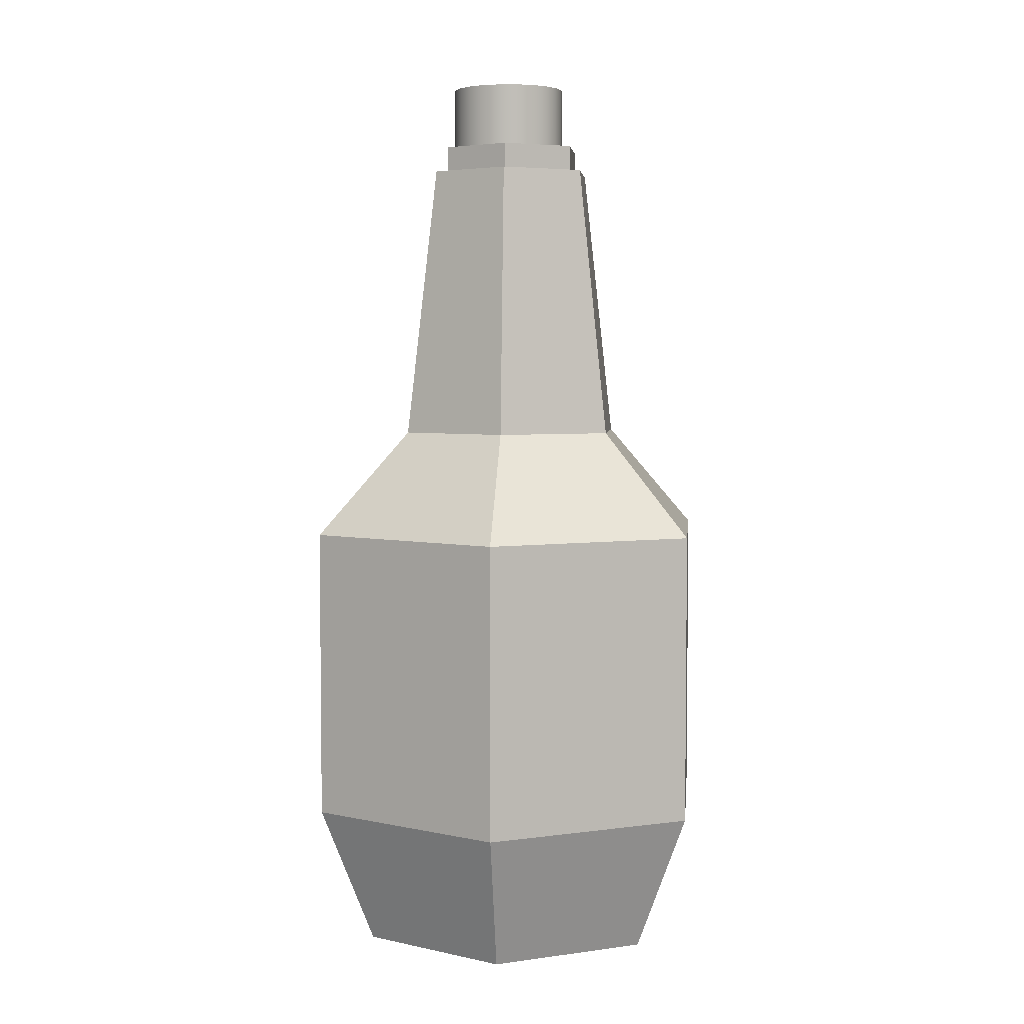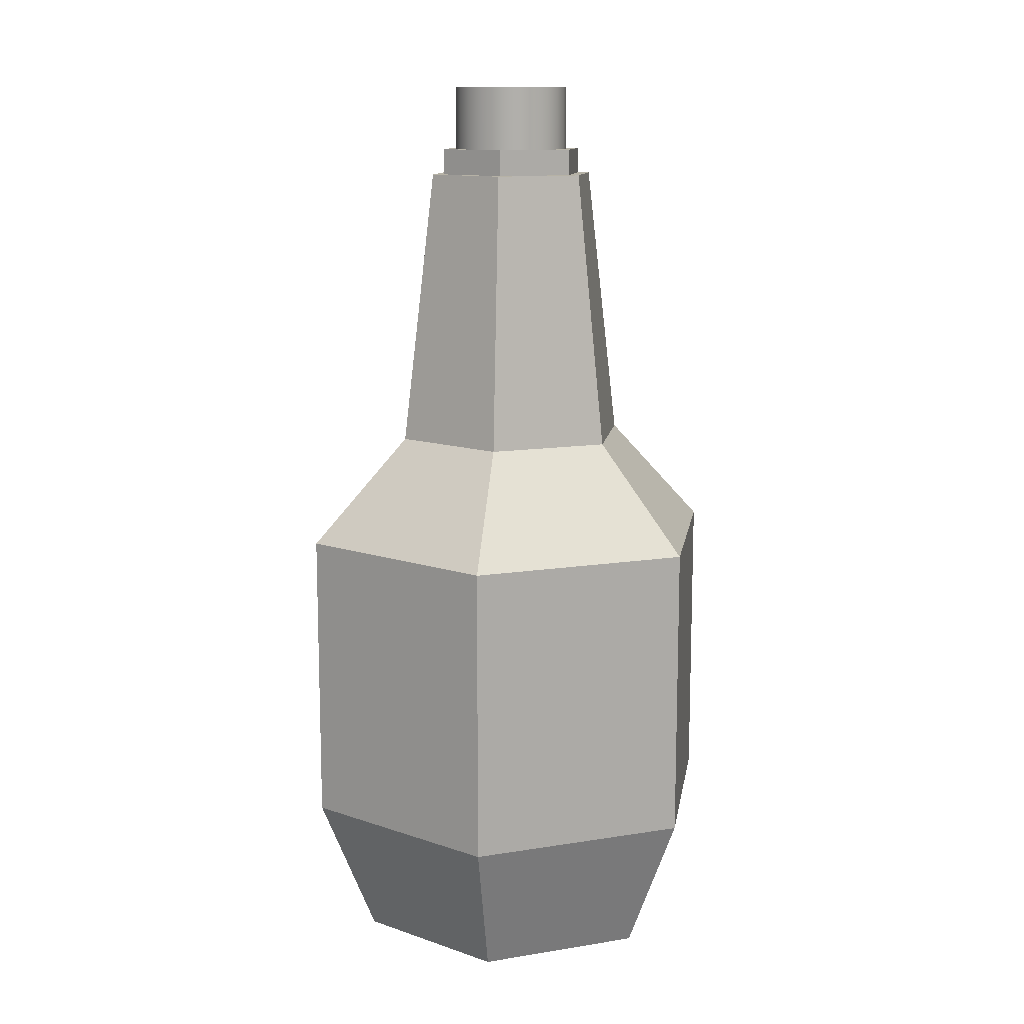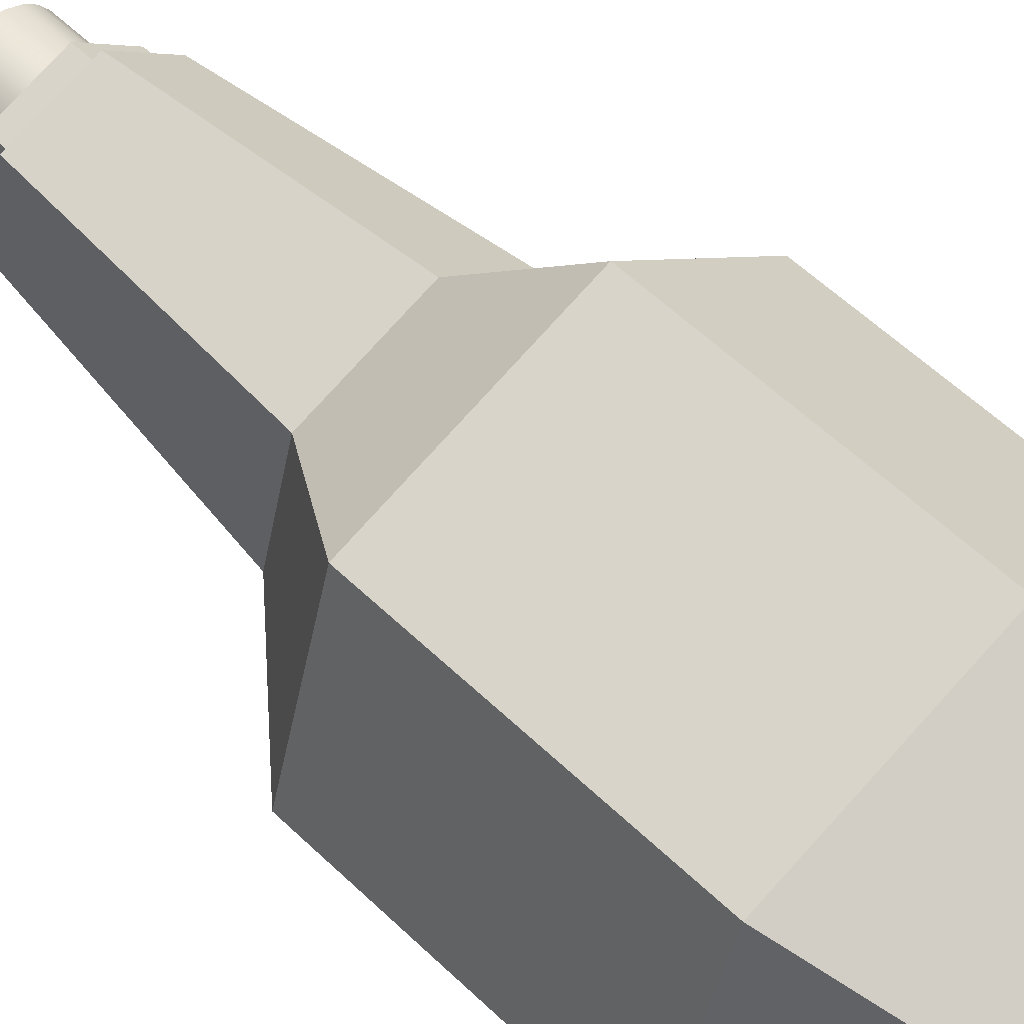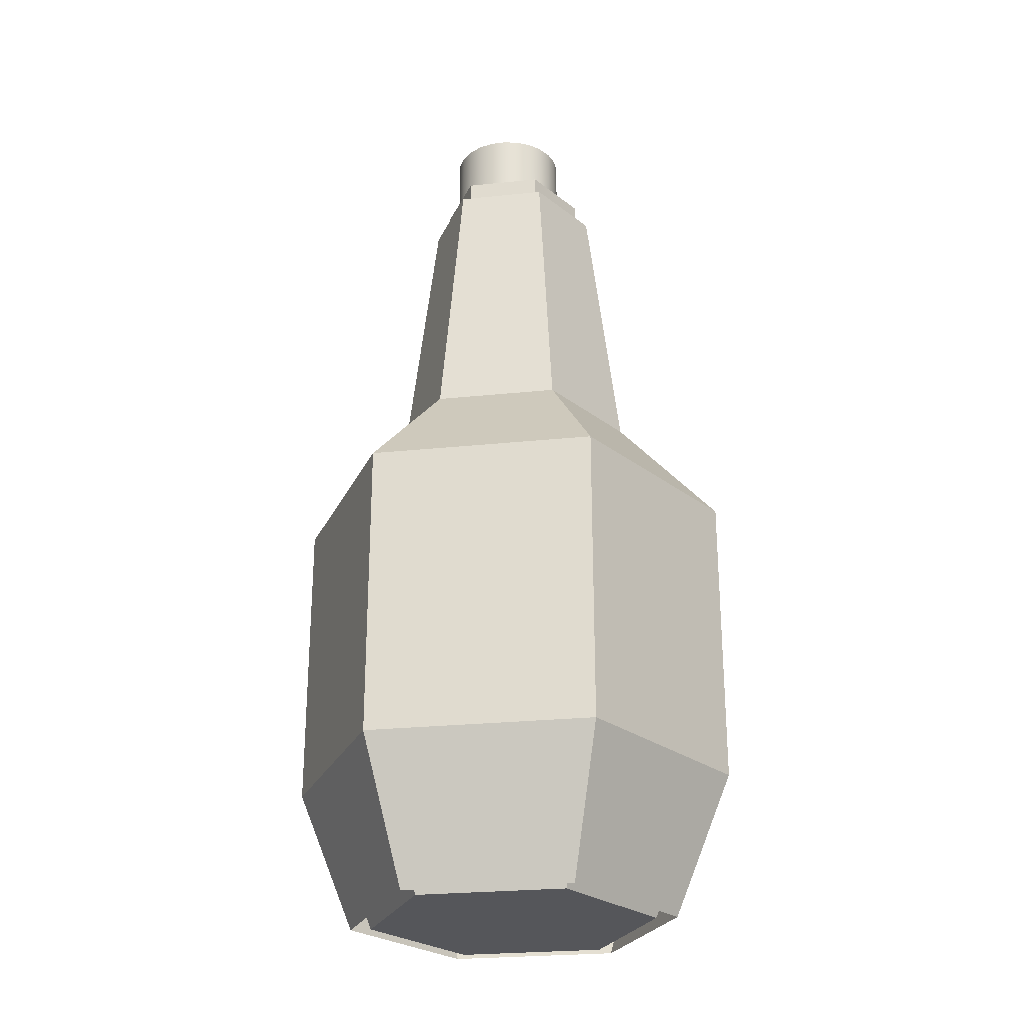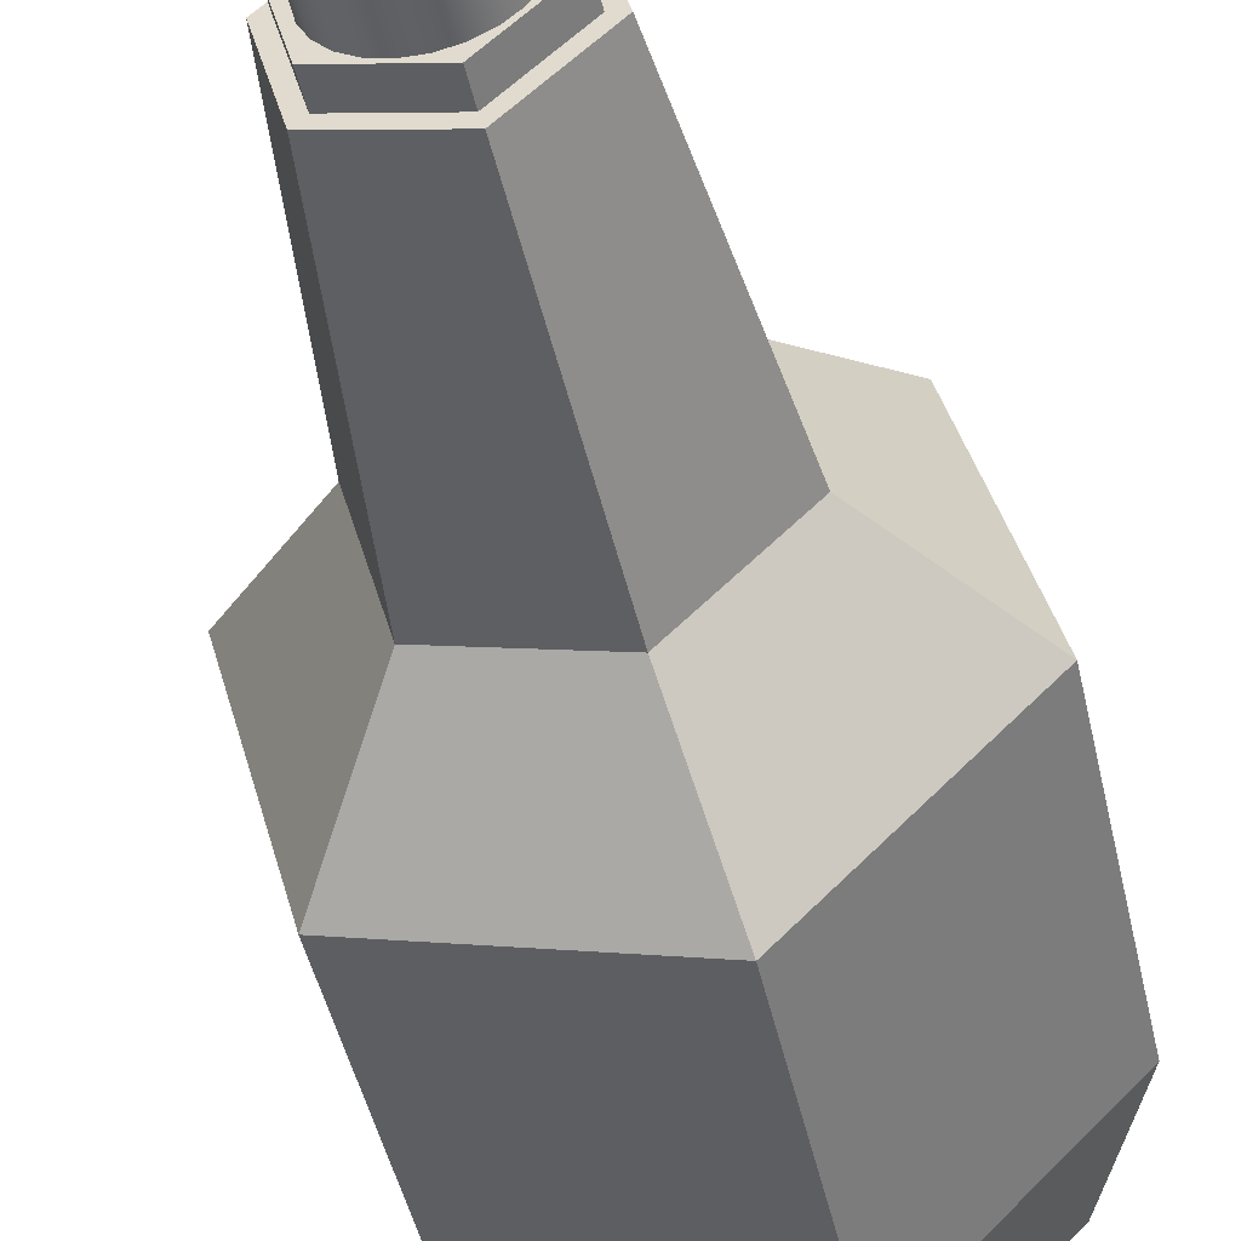
<metadata>
{"format":"obj","ext":"obj","renderer":"f3d","projection":"perspective","resolution":1024,"background":"white","views":[{"elev":4.5,"azim":-39.2,"up":"+Y"},{"elev":12.2,"azim":-155.8,"up":"+Y"},{"elev":59.5,"azim":-45.8,"up":"+Z"},{"elev":-25.9,"azim":-65.4,"up":"+Y"},{"elev":-45.9,"azim":-167.7,"up":"+Z"}]}
</metadata>
<code>
v 0.1962 -0.286 0.05174
v 0.106 -0.416 -0.1068
v 0.1455 -0.416 0.03836
v 0.1429 -0.286 -0.144
v 0.1456 -0.4161 0.03839
v 0.106 -0.4161 -0.1069
v 0.1963 -0.2861 0.05176
v 0.143 -0.2861 -0.1441
v 0.05328 -0.286 0.1958
v 0.05331 -0.2861 0.1958
v 0.1962 -0.0156 0.05174
v 0.1963 -0.01557 0.05176
v -0.05329 -0.286 -0.1958
v -0.05331 -0.2861 -0.1958
v 0.03952 -0.416 0.1452
v 0.03953 -0.4161 0.1452
v 0.05329 -0.01559 0.1958
v 0.05331 -0.01557 0.1958
v 0.1429 -0.0156 -0.144
v 0.143 -0.01557 -0.1441
v -0.03951 -0.416 -0.1452
v -0.03953 -0.4161 -0.1452
v -0.05329 -0.0156 -0.1958
v -0.0533 -0.01557 -0.1958
v -0.1429 -0.286 0.144
v -0.143 -0.2861 0.1441
v 0.1077 0.08148 0.0284
v 0.1078 0.08152 0.02842
v 0.02925 0.08148 0.1075
v 0.02927 0.08152 0.1075
v -0.1455 -0.416 -0.03836
v -0.1456 -0.4161 -0.03839
v -0.1962 -0.286 -0.05174
v -0.1963 -0.2861 -0.05176
v -0.106 -0.416 0.1068
v -0.106 -0.4161 0.1069
v -0.1429 -0.0156 0.144
v -0.143 -0.01556 0.1441
v 0.07844 0.08148 -0.07906
v 0.07849 0.08152 -0.07911
v -0.1962 -0.0156 -0.05174
v -0.1963 -0.01557 -0.05176
v 0.07785 0.3349 0.02054
v 0.0779 0.3349 0.02054
v 0.02114 0.3349 0.07768
v 0.02116 0.3349 0.07774
v -0.02925 0.08148 -0.1075
v -0.02927 0.08152 -0.1075
v -0.07844 0.08149 0.07906
v -0.07849 0.08151 0.07911
v -0.1077 0.08148 -0.0284
v -0.1078 0.08152 -0.02842
v 0.05671 0.3349 -0.05716
v 0.05674 0.3349 -0.05719
v 0.06672 0.3349 0.0176
v 0.06666 0.3349 0.01757
v 0.01812 0.3349 0.06658
v 0.01811 0.3349 0.06652
v -0.05671 0.3349 0.05716
v -0.05674 0.335 0.05719
v -0.02114 0.3349 -0.07768
v -0.02117 0.3349 -0.07774
v -0.07785 0.3349 -0.02054
v -0.0779 0.3349 -0.02054
v 0.0486 0.3349 -0.04899
v 0.04855 0.3349 -0.04893
v -0.01812 0.3349 -0.06657
v -0.01811 0.3349 -0.06652
v 0.02666 0.06836 0.09794
v 0.02663 0.06832 0.09787
v 0.01811 0.3585 0.06652
v 0.01812 0.3585 0.06657
v 0.09815 0.06836 0.02588
v 0.09807 0.06833 0.02587
v 0.06667 0.3585 0.01759
v 0.06671 0.3585 0.01759
v -0.04855 0.3349 0.04894
v -0.0486 0.3349 0.04899
v -0.07149 0.06836 0.07206
v -0.07144 0.06833 0.072
v 0.07149 0.06837 -0.07205
v 0.07144 0.06832 -0.072
v 0.04857 0.3585 -0.04895
v 0.04858 0.3585 -0.04897
v -0.02666 0.06836 -0.09794
v -0.02663 0.06833 -0.09787
v -0.01811 0.3585 -0.06653
v -0.01812 0.3585 -0.06657
v -0.06672 0.3349 -0.0176
v -0.06665 0.3349 -0.01757
v 0.1779 -0.02127 0.04691
v 0.1778 -0.02131 0.04689
v -0.1296 -0.02127 0.1306
v -0.1295 -0.0213 0.1305
v 0.02954 0.3585 0.03895
v 0.02957 0.3585 0.039
v -0.04857 0.3585 0.04895
v -0.04858 0.3585 0.04897
v 0.05185 0.3585 -0.009022
v 0.05191 0.3585 -0.009027
v -0.09815 0.06836 -0.02588
v -0.09807 0.06833 -0.02587
v -0.06667 0.3585 -0.01759
v -0.06671 0.3585 -0.01759
v 0.04832 -0.02127 0.1775
v 0.0483 -0.0213 0.1774
v -0.1779 -0.02127 -0.04691
v -0.1778 -0.02131 -0.04689
v 0.01729 0.3585 0.04534
v 0.01731 0.3585 0.04541
v 0.03971 0.3585 0.02961
v 0.03976 0.3585 0.02965
v 0.003808 0.3585 0.04835
v 0.003813 0.3585 0.04841
v 0.1296 -0.02128 -0.1306
v 0.1295 -0.0213 -0.1305
v -0.04831 -0.02127 -0.1775
v -0.0483 -0.02131 -0.1774
v 0.05126 0.3585 0.004777
v 0.05132 0.3585 0.004789
v 0.04884 0.3585 -0.0225
v 0.04891 0.3585 -0.02253
v 0.02146 0.3585 -0.05233
v 0.02148 0.3585 -0.05239
v 0.04832 -0.2861 0.1775
v 0.04829 -0.286 0.1774
v -0.1779 -0.2861 -0.04691
v -0.1778 -0.286 -0.04689
v 0.04712 0.3585 0.01795
v 0.04718 0.3585 0.01798
v -0.05056 0.3585 0.01379
v -0.05061 0.3585 0.01381
v -0.009991 0.3585 0.04775
v -0.01 0.3585 0.04782
v 0.1779 -0.2861 0.04691
v 0.1778 -0.286 0.04689
v 0.04245 0.3585 -0.03475
v 0.04251 0.3585 -0.03479
v 0.03311 0.3585 -0.04492
v 0.03316 0.3585 -0.04498
v 0.00828 0.3585 -0.05647
v 0.008292 0.3585 -0.05654
v -0.04143 0.3585 -0.03833
v -0.04146 0.3585 -0.03836
v -0.1296 -0.2861 0.1306
v -0.1295 -0.286 0.1305
v -0.04831 -0.2861 -0.1775
v -0.0483 -0.286 -0.1774
v -0.04416 0.3585 0.02603
v -0.04422 0.3585 0.02607
v -0.05356 0.3585 0.000305
v -0.05363 0.3585 0.000311
v -0.02317 0.3585 0.04361
v -0.0232 0.3585 0.04368
v 0.1296 -0.2861 -0.1306
v 0.1295 -0.286 -0.1305
v -0.005519 0.3585 -0.05706
v -0.005525 0.3585 -0.05713
v -0.04883 0.3585 -0.02667
v -0.04889 0.3585 -0.0267
v -0.03124 0.3585 -0.04767
v -0.03128 0.3585 -0.04772
v 0.03454 -0.4161 0.1269
v 0.03452 -0.416 0.1268
v -0.1272 -0.4161 -0.03353
v -0.1271 -0.416 -0.03353
v -0.03455 -0.4161 -0.1269
v -0.03452 -0.416 -0.1268
v -0.03482 0.3585 0.0362
v -0.03487 0.3585 0.03626
v -0.05297 0.3585 -0.01349
v -0.05304 0.3585 -0.01351
v 0.1272 -0.4161 0.03353
v 0.1271 -0.416 0.03353
v -0.019 0.3585 -0.05406
v -0.01902 0.3585 -0.05412
v -0.09262 -0.4161 0.09336
v -0.09259 -0.416 0.09333
v 0.09262 -0.4161 -0.09336
v 0.09259 -0.416 -0.09332
v 0.02954 0.416 0.03895
v 0.03971 0.416 0.02961
v 0.05126 0.416 0.004778
v 0.05185 0.416 -0.009022
v 0.01729 0.416 0.04535
v 0.003807 0.416 0.04834
v 0.04712 0.416 0.01796
v 0.04885 0.416 -0.0225
v 0.02146 0.416 -0.05233
v 0.00828 0.416 -0.05647
v -0.02317 0.416 0.04362
v -0.03483 0.416 0.03621
v -0.05056 0.416 0.01379
v -0.05356 0.416 0.000306
v -0.009991 0.416 0.04775
v -0.05297 0.416 -0.0135
v 0.04246 0.416 -0.03475
v 0.03312 0.416 -0.04493
v -0.005518 0.416 -0.05705
v -0.04142 0.416 -0.03833
v -0.04417 0.416 0.02603
v -0.04883 0.416 -0.02667
v -0.03125 0.416 -0.04767
v -0.019 0.416 -0.05406
v 0.02957 0.4161 0.039
v 0.03976 0.4161 0.02965
v 0.05132 0.4161 0.004788
v 0.05191 0.4161 -0.009027
v 0.01731 0.4161 0.0454
v 0.003814 0.4161 0.04842
v 0.04717 0.4161 0.01798
v 0.0489 0.4161 -0.02252
v 0.02148 0.4161 -0.05239
v 0.008292 0.4161 -0.05654
v -0.02319 0.4161 0.04367
v -0.03486 0.4161 0.03625
v -0.05061 0.4161 0.01381
v -0.05362 0.4161 0.000311
v -0.01 0.4161 0.04782
v -0.05303 0.4161 -0.0135
v 0.04251 0.4161 -0.03478
v 0.03315 0.4161 -0.04496
v -0.005525 0.4161 -0.05713
v -0.04147 0.4161 -0.03837
v -0.04422 0.4161 0.02607
v -0.04889 0.4161 -0.0267
v -0.03128 0.4161 -0.04772
v -0.01902 0.4161 -0.05412
g mesh1-geometry-0
f 1 2 3
f 2 1 4
f 5 6 7
f 8 7 6
f 3 9 1
f 7 10 5
f 11 4 1
f 7 8 12
f 13 2 4
f 8 6 14
f 9 3 15
f 16 5 10
f 17 1 9
f 10 7 18
f 4 11 19
f 20 12 8
f 1 17 11
f 12 18 7
f 2 13 21
f 22 14 6
f 4 23 13
f 14 24 8
f 15 25 9
f 10 26 16
f 25 17 9
f 10 18 26
f 27 19 11
f 12 20 28
f 23 4 19
f 20 8 24
f 29 11 17
f 18 12 30
f 13 31 21
f 22 32 14
f 23 33 13
f 14 34 24
f 25 15 35
f 36 16 26
f 17 25 37
f 38 26 18
f 19 27 39
f 40 28 20
f 11 29 27
f 28 30 12
f 39 23 19
f 20 24 40
f 37 29 17
f 18 30 38
f 31 13 33
f 34 14 32
f 33 23 41
f 42 24 34
f 35 33 25
f 26 34 36
f 25 41 37
f 38 42 26
f 43 39 27
f 28 40 44
f 45 27 29
f 30 28 46
f 23 39 47
f 48 40 24
f 29 37 49
f 50 38 30
f 33 35 31
f 32 36 34
f 47 41 23
f 24 42 48
f 41 25 33
f 34 26 42
f 51 37 41
f 42 38 52
f 39 43 53
f 54 44 40
f 27 45 43
f 44 46 28
f 49 45 29
f 30 46 50
f 53 47 39
f 40 48 54
f 37 51 49
f 50 52 38
f 41 47 51
f 52 48 42
f 43 55 53
f 54 56 44
f 57 43 45
f 46 44 58
f 45 49 59
f 60 50 46
f 47 53 61
f 62 54 48
f 63 49 51
f 52 50 64
f 61 51 47
f 48 52 62
f 43 57 55
f 56 58 44
f 53 55 65
f 66 56 54
f 59 57 45
f 46 58 60
f 49 63 59
f 60 64 50
f 53 67 61
f 62 68 54
f 51 61 63
f 64 62 52
f 69 55 57
f 58 56 70
f 71 56 58
f 57 55 72
f 73 65 55
f 56 66 74
f 75 66 56
f 55 65 76
f 53 65 67
f 68 66 54
f 57 59 77
f 78 60 58
f 77 59 63
f 64 60 78
f 67 63 61
f 62 64 68
f 55 69 73
f 74 70 56
f 57 79 69
f 70 80 58
f 56 71 75
f 76 72 55
f 77 71 58
f 57 72 78
f 65 73 81
f 82 74 66
f 66 75 83
f 84 76 65
f 65 85 67
f 68 86 66
f 66 87 68
f 67 88 65
f 79 57 78
f 77 58 80
f 77 63 89
f 90 64 78
f 89 63 67
f 68 64 90
f 69 91 73
f 74 92 70
f 93 69 79
f 80 70 94
f 71 95 75
f 76 96 72
f 71 77 97
f 98 78 72
f 91 81 73
f 74 82 92
f 85 65 81
f 82 66 86
f 75 99 83
f 84 100 76
f 87 66 83
f 84 65 88
f 85 89 67
f 68 90 86
f 87 90 68
f 67 89 88
f 78 101 79
f 80 102 77
f 101 78 89
f 90 77 102
f 103 77 90
f 89 78 104
f 91 69 105
f 106 70 92
f 69 93 105
f 106 94 70
f 79 107 93
f 94 108 80
f 95 71 109
f 110 72 96
f 75 95 111
f 112 96 76
f 77 103 97
f 98 104 78
f 113 71 97
f 98 72 114
f 81 91 115
f 116 92 82
f 81 117 85
f 86 118 82
f 75 119 99
f 100 120 76
f 83 99 121
f 122 100 84
f 83 123 87
f 88 124 84
f 89 85 101
f 102 86 90
f 90 87 103
f 104 88 89
f 107 79 101
f 102 80 108
f 125 91 105
f 106 92 126
f 93 125 105
f 106 126 94
f 127 93 107
f 108 94 128
f 109 71 113
f 114 72 110
f 75 111 129
f 130 112 76
f 131 97 103
f 104 98 132
f 97 133 113
f 114 134 98
f 135 115 91
f 92 116 136
f 117 81 115
f 116 82 118
f 107 85 117
f 118 86 108
f 75 129 119
f 120 130 76
f 83 121 137
f 138 122 84
f 83 139 123
f 124 140 84
f 87 123 141
f 142 124 88
f 85 107 101
f 102 108 86
f 143 103 87
f 88 104 144
f 91 125 135
f 136 126 92
f 125 93 145
f 146 94 126
f 93 127 145
f 146 128 94
f 107 147 127
f 128 148 108
f 149 97 131
f 132 98 150
f 131 103 151
f 152 104 132
f 133 97 153
f 154 98 134
f 115 135 155
f 156 136 116
f 115 147 117
f 118 148 116
f 147 107 117
f 118 108 148
f 83 137 139
f 140 138 84
f 87 141 157
f 158 142 88
f 159 103 143
f 144 104 160
f 143 87 161
f 162 88 144
f 163 135 125
f 126 136 164
f 145 163 125
f 126 164 146
f 165 145 127
f 128 146 166
f 167 127 147
f 148 128 168
f 169 97 149
f 150 98 170
f 151 103 171
f 172 104 152
f 153 97 169
f 170 98 154
f 173 155 135
f 136 156 174
f 147 115 155
f 156 116 148
f 175 87 157
f 158 88 176
f 171 103 159
f 160 104 172
f 161 87 175
f 176 88 162
f 135 163 173
f 174 164 136
f 163 145 177
f 178 146 164
f 145 165 177
f 178 166 146
f 127 167 165
f 166 168 128
f 147 179 167
f 168 180 148
f 155 173 179
f 180 174 156
f 179 147 155
f 156 148 180
f 177 173 163
f 164 174 178
f 173 177 165
f 166 178 174
f 179 165 167
f 168 166 180
f 173 165 179
f 180 166 174
g mesh1-geometry-1
f 109 181 95
f 95 182 111
f 183 99 119
f 184 121 99
f 113 185 109
f 181 109 185
f 182 95 181
f 182 129 111
f 133 186 113
f 187 119 129
f 99 183 184
f 119 187 183
f 121 184 188
f 188 137 121
f 139 189 123
f 123 190 141
f 185 113 186
f 185 191 181
f 181 192 182
f 129 182 187
f 193 149 131
f 194 131 151
f 153 195 133
f 186 133 195
f 183 194 184
f 187 193 183
f 184 196 188
f 137 188 197
f 197 139 137
f 189 139 198
f 190 123 189
f 199 141 190
f 141 199 157
f 200 159 143
f 161 200 143
f 195 185 186
f 185 195 191
f 181 191 192
f 182 192 201
f 182 201 187
f 201 169 149
f 149 193 201
f 131 194 193
f 196 151 171
f 151 196 194
f 169 191 153
f 195 153 191
f 183 193 194
f 184 194 196
f 187 201 193
f 188 196 202
f 188 202 197
f 139 197 198
f 198 203 189
f 189 204 190
f 190 204 199
f 204 157 199
f 157 204 175
f 202 171 159
f 159 200 202
f 175 203 161
f 200 161 203
f 191 169 192
f 169 201 192
f 171 202 196
f 197 202 200
f 197 200 198
f 198 200 203
f 189 203 204
f 203 175 204
g mesh1-geometry-2
f 96 205 110
f 112 206 96
f 120 100 207
f 100 122 208
f 110 209 114
f 209 110 205
f 205 96 206
f 112 130 206
f 114 210 134
f 130 120 211
f 208 207 100
f 207 211 120
f 212 208 122
f 122 138 212
f 124 213 140
f 142 214 124
f 210 114 209
f 205 215 209
f 206 216 205
f 211 206 130
f 132 150 217
f 152 132 218
f 134 219 154
f 219 134 210
f 208 218 207
f 207 217 211
f 212 220 208
f 221 212 138
f 138 140 221
f 222 140 213
f 213 124 214
f 214 142 223
f 158 223 142
f 144 160 224
f 144 224 162
f 210 209 219
f 215 219 209
f 216 215 205
f 225 216 206
f 211 225 206
f 150 170 225
f 225 217 150
f 217 218 132
f 172 152 220
f 218 220 152
f 154 215 170
f 215 154 219
f 218 217 207
f 220 218 208
f 217 225 211
f 226 220 212
f 221 226 212
f 222 221 140
f 213 227 222
f 214 228 213
f 223 228 214
f 223 158 228
f 176 228 158
f 160 172 226
f 226 224 160
f 162 227 176
f 227 162 224
f 216 170 215
f 216 225 170
f 220 226 172
f 224 226 221
f 222 224 221
f 227 224 222
f 228 227 213
f 228 176 227

</code>
